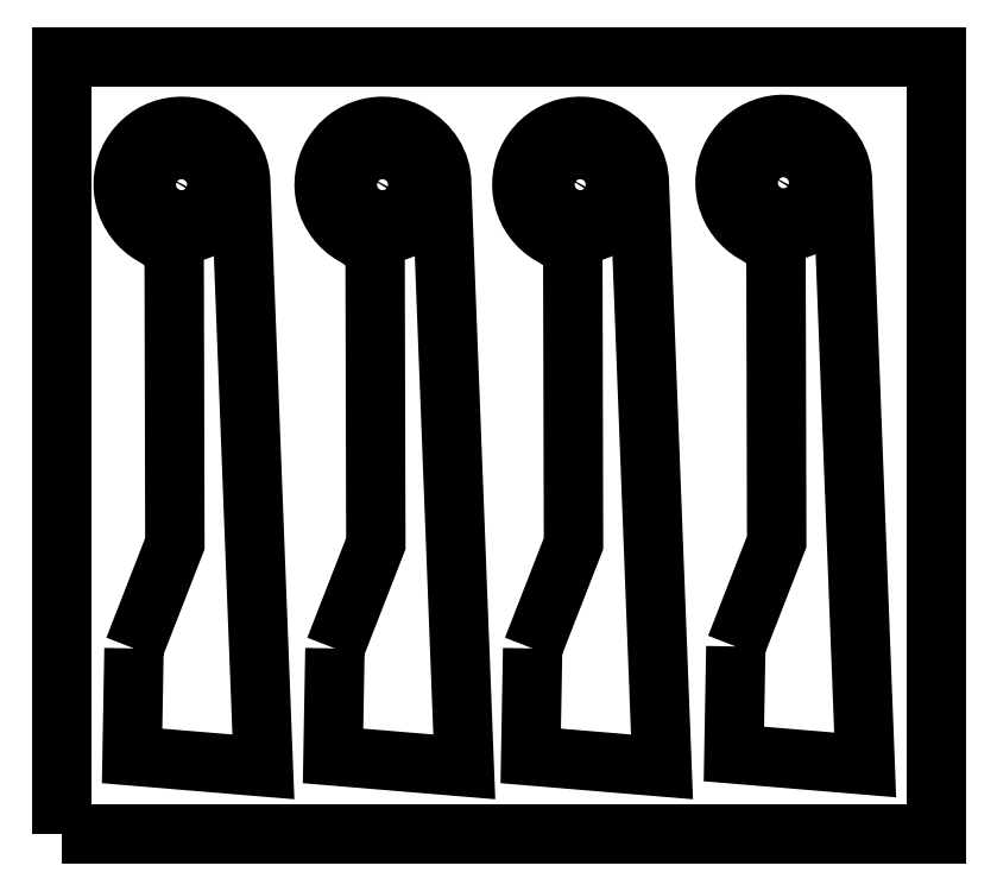
<metadata>
{"format":"dxf","ext":"dxf","renderer":"ezdxf+matplotlib","layout":"modelspace","background":"white","min_lineweight":24,"dpi":150}
</metadata>
<code>
0
SECTION
2
ENTITIES
0
SPLINE
8
05
210
0
220
0
230
1
70
     1
71
     3
72
    44
73
    40
74
     0
42
1e-10
43
1e-10
40
0
40
0
40
0
40
0
40
0.1
40
0.1
40
0.1
40
0.1
40
0.2
40
0.2
40
0.2
40
0.2
40
0.3
40
0.3
40
0.3
40
0.3
40
0.4
40
0.4
40
0.4
40
0.4
40
0.5
40
0.5
40
0.5
40
0.5
40
0.6
40
0.6
40
0.6
40
0.6
40
0.7
40
0.7
40
0.7
40
0.7
40
0.8
40
0.8
40
0.8
40
0.8
40
0.9
40
0.9
40
0.9
40
0.9
40
1
40
1
40
1
40
1
10
-85.53
20
69.1
30
0
10
-85.53
20
69.1
30
0
10
-84.27
20
72.33
30
0
10
-84.27
20
72.33
30
0
10
-84.27
20
72.33
30
0
10
-84.27
20
72.33
30
0
10
-84.29
20
81.17
30
0
10
-84.29
20
81.17
30
0
10
-84.29
20
81.17
30
0
10
-84.33
20
81.47
30
0
10
-84.69
20
81.7
30
0
10
-84.96
20
81.85
30
0
10
-84.96
20
81.85
30
0
10
-84.96
20
81.85
30
0
10
-84.96
20
81.85
30
0
10
-84.96
20
81.85
30
0
10
-84.96
20
81.85
30
0
10
-85.82
20
82.35
30
0
10
-86.12
20
83.45
30
0
10
-85.62
20
84.31
30
0
10
-85.62
20
84.31
30
0
10
-85.12
20
85.17
30
0
10
-84.02
20
85.47
30
0
10
-83.16
20
84.97
30
0
10
-83.16
20
84.97
30
0
10
-82.6
20
84.65
30
0
10
-82.24
20
84.1
30
0
10
-82.23
20
83.45
30
0
10
-82.23
20
83.45
30
0
10
-82.23
20
83.45
30
0
10
-81.54
20
65.44
30
0
10
-81.54
20
65.44
30
0
10
-81.54
20
65.44
30
0
10
-81.54
20
65.44
30
0
10
-85.59
20
65.78
30
0
10
-85.59
20
65.78
30
0
10
-85.59
20
65.78
30
0
10
-85.59
20
65.78
30
0
10
-85.53
20
69.1
30
0
10
-85.53
20
69.1
30
0
0
SPLINE
8
05
210
0
220
0
230
1
70
     1
71
     3
72
     8
73
     4
74
     0
42
1e-10
43
1e-10
40
0
40
0
40
0
40
0
40
1
40
1
40
1
40
1
10
-84.29
20
81.39
30
0
10
-84.29
20
81.39
30
0
10
-84.29
20
81.39
30
0
10
-84.29
20
81.39
30
0
0
SPLINE
8
05
210
0
220
0
230
1
70
     1
71
     3
72
    20
73
    16
74
     0
42
1e-10
43
1e-10
40
0
40
0
40
0
40
0
40
0.25
40
0.25
40
0.25
40
0.25
40
0.5
40
0.5
40
0.5
40
0.5
40
0.75
40
0.75
40
0.75
40
0.75
40
1
40
1
40
1
40
1
10
-84.71
20
83.79
30
0
10
-84.5
20
84.15
30
0
10
-84.04
20
84.27
30
0
10
-83.69
20
84.06
30
0
10
-83.69
20
84.06
30
0
10
-83.33
20
83.85
30
0
10
-83.2
20
83.4
30
0
10
-83.41
20
83.04
30
0
10
-83.41
20
83.04
30
0
10
-83.62
20
82.68
30
0
10
-84.08
20
82.56
30
0
10
-84.44
20
82.76
30
0
10
-84.44
20
82.76
30
0
10
-84.79
20
82.97
30
0
10
-84.92
20
83.43
30
0
10
-84.71
20
83.79
30
0
0
SPLINE
8
05
210
0
220
0
230
1
70
     1
71
     3
72
    20
73
    16
74
     0
42
1e-10
43
1e-10
40
0
40
0
40
0
40
0
40
0.25
40
0.25
40
0.25
40
0.25
40
0.5
40
0.5
40
0.5
40
0.5
40
0.75
40
0.75
40
0.75
40
0.75
40
1
40
1
40
1
40
1
10
-85.36
20
84.16
30
0
10
-84.95
20
84.88
30
0
10
-84.03
20
85.13
30
0
10
-83.31
20
84.71
30
0
10
-83.31
20
84.71
30
0
10
-82.59
20
84.3
30
0
10
-82.35
20
83.38
30
0
10
-82.76
20
82.66
30
0
10
-82.76
20
82.66
30
0
10
-83.18
20
81.94
30
0
10
-84.09
20
81.7
30
0
10
-84.81
20
82.11
30
0
10
-84.81
20
82.11
30
0
10
-85.53
20
82.53
30
0
10
-85.77
20
83.44
30
0
10
-85.36
20
84.16
30
0
0
SPLINE
8
05
210
0
220
0
230
1
70
     1
71
     3
72
    44
73
    40
74
     0
42
1e-10
43
1e-10
40
0
40
0
40
0
40
0
40
0.1
40
0.1
40
0.1
40
0.1
40
0.2
40
0.2
40
0.2
40
0.2
40
0.3
40
0.3
40
0.3
40
0.3
40
0.4
40
0.4
40
0.4
40
0.4
40
0.5
40
0.5
40
0.5
40
0.5
40
0.6
40
0.6
40
0.6
40
0.6
40
0.7
40
0.7
40
0.7
40
0.7
40
0.8
40
0.8
40
0.8
40
0.8
40
0.9
40
0.9
40
0.9
40
0.9
40
1
40
1
40
1
40
1
10
-91.8
20
69.04
30
0
10
-91.8
20
69.04
30
0
10
-90.54
20
72.27
30
0
10
-90.54
20
72.27
30
0
10
-90.54
20
72.27
30
0
10
-90.54
20
72.27
30
0
10
-90.56
20
81.11
30
0
10
-90.56
20
81.11
30
0
10
-90.56
20
81.11
30
0
10
-90.6
20
81.41
30
0
10
-90.96
20
81.64
30
0
10
-91.23
20
81.79
30
0
10
-91.23
20
81.79
30
0
10
-91.23
20
81.79
30
0
10
-91.23
20
81.79
30
0
10
-91.23
20
81.79
30
0
10
-91.23
20
81.79
30
0
10
-92.09
20
82.29
30
0
10
-92.39
20
83.39
30
0
10
-91.89
20
84.25
30
0
10
-91.89
20
84.25
30
0
10
-91.39
20
85.11
30
0
10
-90.29
20
85.41
30
0
10
-89.43
20
84.91
30
0
10
-89.43
20
84.91
30
0
10
-88.87
20
84.59
30
0
10
-88.51
20
84.04
30
0
10
-88.5
20
83.39
30
0
10
-88.5
20
83.39
30
0
10
-88.5
20
83.39
30
0
10
-87.81
20
65.38
30
0
10
-87.81
20
65.38
30
0
10
-87.81
20
65.38
30
0
10
-87.81
20
65.38
30
0
10
-91.86
20
65.72
30
0
10
-91.86
20
65.72
30
0
10
-91.86
20
65.72
30
0
10
-91.86
20
65.72
30
0
10
-91.8
20
69.04
30
0
10
-91.8
20
69.04
30
0
0
SPLINE
8
05
210
0
220
0
230
1
70
     1
71
     3
72
     8
73
     4
74
     0
42
1e-10
43
1e-10
40
0
40
0
40
0
40
0
40
1
40
1
40
1
40
1
10
-90.56
20
81.33
30
0
10
-90.56
20
81.33
30
0
10
-90.56
20
81.33
30
0
10
-90.56
20
81.33
30
0
0
SPLINE
8
05
210
0
220
0
230
1
70
     1
71
     3
72
    20
73
    16
74
     0
42
1e-10
43
1e-10
40
0
40
0
40
0
40
0
40
0.25
40
0.25
40
0.25
40
0.25
40
0.5
40
0.5
40
0.5
40
0.5
40
0.75
40
0.75
40
0.75
40
0.75
40
1
40
1
40
1
40
1
10
-90.98
20
83.73
30
0
10
-90.77
20
84.09
30
0
10
-90.31
20
84.21
30
0
10
-89.96
20
84
30
0
10
-89.96
20
84
30
0
10
-89.6
20
83.8
30
0
10
-89.47
20
83.34
30
0
10
-89.68
20
82.98
30
0
10
-89.68
20
82.98
30
0
10
-89.89
20
82.62
30
0
10
-90.35
20
82.5
30
0
10
-90.71
20
82.7
30
0
10
-90.71
20
82.7
30
0
10
-91.06
20
82.91
30
0
10
-91.19
20
83.37
30
0
10
-90.98
20
83.73
30
0
0
SPLINE
8
05
210
0
220
0
230
1
70
     1
71
     3
72
    20
73
    16
74
     0
42
1e-10
43
1e-10
40
0
40
0
40
0
40
0
40
0.25
40
0.25
40
0.25
40
0.25
40
0.5
40
0.5
40
0.5
40
0.5
40
0.75
40
0.75
40
0.75
40
0.75
40
1
40
1
40
1
40
1
10
-91.63
20
84.1
30
0
10
-91.22
20
84.82
30
0
10
-90.3
20
85.07
30
0
10
-89.58
20
84.65
30
0
10
-89.58
20
84.65
30
0
10
-88.86
20
84.24
30
0
10
-88.62
20
83.32
30
0
10
-89.03
20
82.6
30
0
10
-89.03
20
82.6
30
0
10
-89.45
20
81.89
30
0
10
-90.36
20
81.64
30
0
10
-91.08
20
82.05
30
0
10
-91.08
20
82.05
30
0
10
-91.8
20
82.47
30
0
10
-92.04
20
83.39
30
0
10
-91.63
20
84.1
30
0
0
SPLINE
8
05
210
0
220
0
230
1
70
     1
71
     3
72
    44
73
    40
74
     0
42
1e-10
43
1e-10
40
0
40
0
40
0
40
0
40
0.1
40
0.1
40
0.1
40
0.1
40
0.2
40
0.2
40
0.2
40
0.2
40
0.3
40
0.3
40
0.3
40
0.3
40
0.4
40
0.4
40
0.4
40
0.4
40
0.5
40
0.5
40
0.5
40
0.5
40
0.6
40
0.6
40
0.6
40
0.6
40
0.7
40
0.7
40
0.7
40
0.7
40
0.8
40
0.8
40
0.8
40
0.8
40
0.9
40
0.9
40
0.9
40
0.9
40
1
40
1
40
1
40
1
10
-97.9
20
69.04
30
0
10
-97.9
20
69.04
30
0
10
-96.64
20
72.27
30
0
10
-96.64
20
72.27
30
0
10
-96.64
20
72.27
30
0
10
-96.64
20
72.27
30
0
10
-96.66
20
81.11
30
0
10
-96.66
20
81.11
30
0
10
-96.66
20
81.11
30
0
10
-96.7
20
81.41
30
0
10
-97.06
20
81.64
30
0
10
-97.33
20
81.79
30
0
10
-97.33
20
81.79
30
0
10
-97.33
20
81.79
30
0
10
-97.33
20
81.79
30
0
10
-97.33
20
81.79
30
0
10
-97.33
20
81.79
30
0
10
-98.19
20
82.29
30
0
10
-98.49
20
83.39
30
0
10
-97.99
20
84.25
30
0
10
-97.99
20
84.25
30
0
10
-97.49
20
85.11
30
0
10
-96.39
20
85.41
30
0
10
-95.53
20
84.91
30
0
10
-95.53
20
84.91
30
0
10
-94.97
20
84.59
30
0
10
-94.61
20
84.04
30
0
10
-94.6
20
83.39
30
0
10
-94.6
20
83.39
30
0
10
-94.6
20
83.39
30
0
10
-93.91
20
65.38
30
0
10
-93.91
20
65.38
30
0
10
-93.91
20
65.38
30
0
10
-93.91
20
65.38
30
0
10
-97.96
20
65.72
30
0
10
-97.96
20
65.72
30
0
10
-97.96
20
65.72
30
0
10
-97.96
20
65.72
30
0
10
-97.9
20
69.04
30
0
10
-97.9
20
69.04
30
0
0
SPLINE
8
05
210
0
220
0
230
1
70
     1
71
     3
72
     8
73
     4
74
     0
42
1e-10
43
1e-10
40
0
40
0
40
0
40
0
40
1
40
1
40
1
40
1
10
-96.66
20
81.33
30
0
10
-96.66
20
81.33
30
0
10
-96.66
20
81.33
30
0
10
-96.66
20
81.33
30
0
0
SPLINE
8
05
210
0
220
0
230
1
70
     1
71
     3
72
    20
73
    16
74
     0
42
1e-10
43
1e-10
40
0
40
0
40
0
40
0
40
0.25
40
0.25
40
0.25
40
0.25
40
0.5
40
0.5
40
0.5
40
0.5
40
0.75
40
0.75
40
0.75
40
0.75
40
1
40
1
40
1
40
1
10
-97.08
20
83.73
30
0
10
-96.87
20
84.09
30
0
10
-96.41
20
84.21
30
0
10
-96.06
20
84
30
0
10
-96.06
20
84
30
0
10
-95.7
20
83.8
30
0
10
-95.57
20
83.34
30
0
10
-95.78
20
82.98
30
0
10
-95.78
20
82.98
30
0
10
-95.99
20
82.62
30
0
10
-96.45
20
82.5
30
0
10
-96.81
20
82.7
30
0
10
-96.81
20
82.7
30
0
10
-97.16
20
82.91
30
0
10
-97.29
20
83.37
30
0
10
-97.08
20
83.73
30
0
0
SPLINE
8
05
210
0
220
0
230
1
70
     1
71
     3
72
    20
73
    16
74
     0
42
1e-10
43
1e-10
40
0
40
0
40
0
40
0
40
0.25
40
0.25
40
0.25
40
0.25
40
0.5
40
0.5
40
0.5
40
0.5
40
0.75
40
0.75
40
0.75
40
0.75
40
1
40
1
40
1
40
1
10
-97.73
20
84.1
30
0
10
-97.32
20
84.82
30
0
10
-96.4
20
85.07
30
0
10
-95.68
20
84.65
30
0
10
-95.68
20
84.65
30
0
10
-94.96
20
84.24
30
0
10
-94.72
20
83.32
30
0
10
-95.13
20
82.6
30
0
10
-95.13
20
82.6
30
0
10
-95.55
20
81.89
30
0
10
-96.46
20
81.64
30
0
10
-97.18
20
82.05
30
0
10
-97.18
20
82.05
30
0
10
-97.9
20
82.47
30
0
10
-98.14
20
83.39
30
0
10
-97.73
20
84.1
30
0
0
SPLINE
8
05
210
0
220
0
230
1
70
     1
71
     3
72
    44
73
    40
74
     0
42
1e-10
43
1e-10
40
0
40
0
40
0
40
0
40
0.1
40
0.1
40
0.1
40
0.1
40
0.2
40
0.2
40
0.2
40
0.2
40
0.3
40
0.3
40
0.3
40
0.3
40
0.4
40
0.4
40
0.4
40
0.4
40
0.5
40
0.5
40
0.5
40
0.5
40
0.6
40
0.6
40
0.6
40
0.6
40
0.7
40
0.7
40
0.7
40
0.7
40
0.8
40
0.8
40
0.8
40
0.8
40
0.9
40
0.9
40
0.9
40
0.9
40
1
40
1
40
1
40
1
10
-104.1
20
69.04
30
0
10
-104.1
20
69.04
30
0
10
-102.8
20
72.27
30
0
10
-102.8
20
72.27
30
0
10
-102.8
20
72.27
30
0
10
-102.8
20
72.27
30
0
10
-102.9
20
81.11
30
0
10
-102.9
20
81.11
30
0
10
-102.9
20
81.11
30
0
10
-102.9
20
81.41
30
0
10
-103.3
20
81.64
30
0
10
-103.5
20
81.79
30
0
10
-103.5
20
81.79
30
0
10
-103.5
20
81.79
30
0
10
-103.5
20
81.79
30
0
10
-103.5
20
81.79
30
0
10
-103.5
20
81.79
30
0
10
-104.4
20
82.29
30
0
10
-104.7
20
83.39
30
0
10
-104.2
20
84.25
30
0
10
-104.2
20
84.25
30
0
10
-103.7
20
85.11
30
0
10
-102.6
20
85.41
30
0
10
-101.7
20
84.91
30
0
10
-101.7
20
84.91
30
0
10
-101.2
20
84.59
30
0
10
-100.8
20
84.04
30
0
10
-100.8
20
83.39
30
0
10
-100.8
20
83.39
30
0
10
-100.8
20
83.39
30
0
10
-100.1
20
65.38
30
0
10
-100.1
20
65.38
30
0
10
-100.1
20
65.38
30
0
10
-100.1
20
65.38
30
0
10
-104.2
20
65.72
30
0
10
-104.2
20
65.72
30
0
10
-104.2
20
65.72
30
0
10
-104.2
20
65.72
30
0
10
-104.1
20
69.04
30
0
10
-104.1
20
69.04
30
0
0
SPLINE
8
05
210
0
220
0
230
1
70
     1
71
     3
72
     8
73
     4
74
     0
42
1e-10
43
1e-10
40
0
40
0
40
0
40
0
40
1
40
1
40
1
40
1
10
-102.9
20
81.33
30
0
10
-102.9
20
81.33
30
0
10
-102.9
20
81.33
30
0
10
-102.9
20
81.33
30
0
0
SPLINE
8
05
210
0
220
0
230
1
70
     1
71
     3
72
    20
73
    16
74
     0
42
1e-10
43
1e-10
40
0
40
0
40
0
40
0
40
0.25
40
0.25
40
0.25
40
0.25
40
0.5
40
0.5
40
0.5
40
0.5
40
0.75
40
0.75
40
0.75
40
0.75
40
1
40
1
40
1
40
1
10
-103.3
20
83.73
30
0
10
-103.1
20
84.09
30
0
10
-102.6
20
84.21
30
0
10
-102.3
20
84
30
0
10
-102.3
20
84
30
0
10
-101.9
20
83.8
30
0
10
-101.8
20
83.34
30
0
10
-102
20
82.98
30
0
10
-102
20
82.98
30
0
10
-102.2
20
82.62
30
0
10
-102.6
20
82.5
30
0
10
-103
20
82.7
30
0
10
-103
20
82.7
30
0
10
-103.4
20
82.91
30
0
10
-103.5
20
83.37
30
0
10
-103.3
20
83.73
30
0
0
SPLINE
8
05
210
0
220
0
230
1
70
     1
71
     3
72
    20
73
    16
74
     0
42
1e-10
43
1e-10
40
0
40
0
40
0
40
0
40
0.25
40
0.25
40
0.25
40
0.25
40
0.5
40
0.5
40
0.5
40
0.5
40
0.75
40
0.75
40
0.75
40
0.75
40
1
40
1
40
1
40
1
10
-103.9
20
84.1
30
0
10
-103.5
20
84.82
30
0
10
-102.6
20
85.07
30
0
10
-101.9
20
84.65
30
0
10
-101.9
20
84.65
30
0
10
-101.2
20
84.24
30
0
10
-100.9
20
83.32
30
0
10
-101.3
20
82.6
30
0
10
-101.3
20
82.6
30
0
10
-101.7
20
81.89
30
0
10
-102.7
20
81.64
30
0
10
-103.4
20
82.05
30
0
10
-103.4
20
82.05
30
0
10
-104.1
20
82.47
30
0
10
-104.3
20
83.39
30
0
10
-103.9
20
84.1
30
0
0
SPLINE
8
05
210
0
220
0
230
1
70
     1
71
     3
72
    24
73
    20
74
     0
42
1e-10
43
1e-10
40
0
40
0
40
0
40
0
40
0.2
40
0.2
40
0.2
40
0.2
40
0.4
40
0.4
40
0.4
40
0.4
40
0.6
40
0.6
40
0.6
40
0.6
40
0.8
40
0.8
40
0.8
40
0.8
40
1
40
1
40
1
40
1
10
-106.3
20
63.3
30
0
10
-106.3
20
63.3
30
0
10
-79.33
20
63.3
30
0
10
-79.33
20
63.3
30
0
10
-79.33
20
63.3
30
0
10
-79.33
20
63.3
30
0
10
-79.33
20
87.3
30
0
10
-79.33
20
87.3
30
0
10
-79.33
20
87.3
30
0
10
-79.33
20
87.3
30
0
10
-106.3
20
87.3
30
0
10
-106.3
20
87.3
30
0
10
-106.3
20
87.3
30
0
10
-106.3
20
87.3
30
0
10
-106.3
20
63.3
30
0
10
-106.3
20
63.3
30
0
10
-106.3
20
63.3
30
0
10
-106.3
20
63.3
30
0
10
-106.3
20
63.3
30
0
10
-106.3
20
63.3
30
0
0
ENDSEC
0
EOF

</code>
